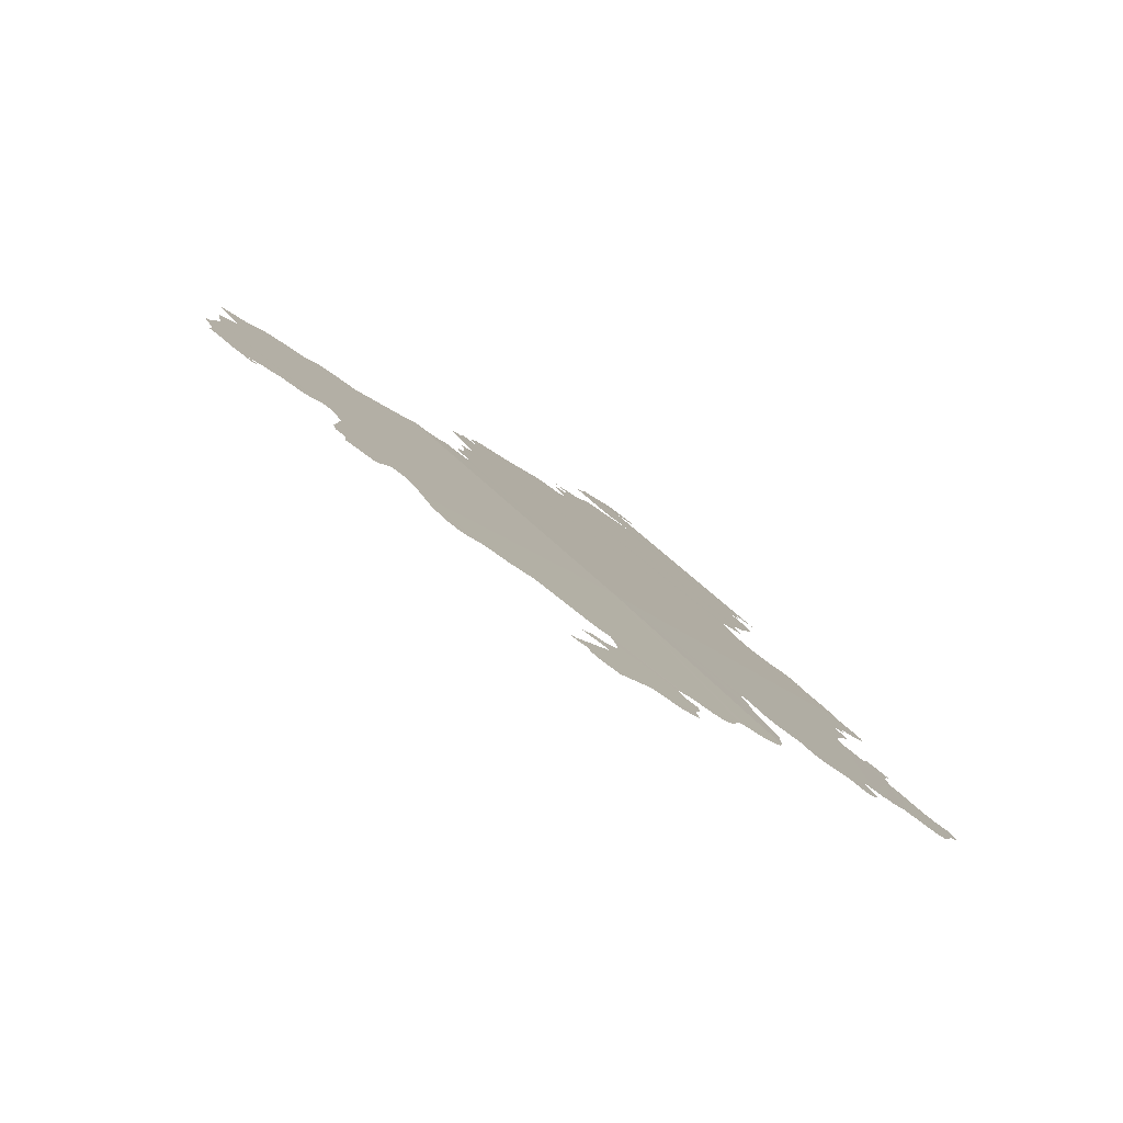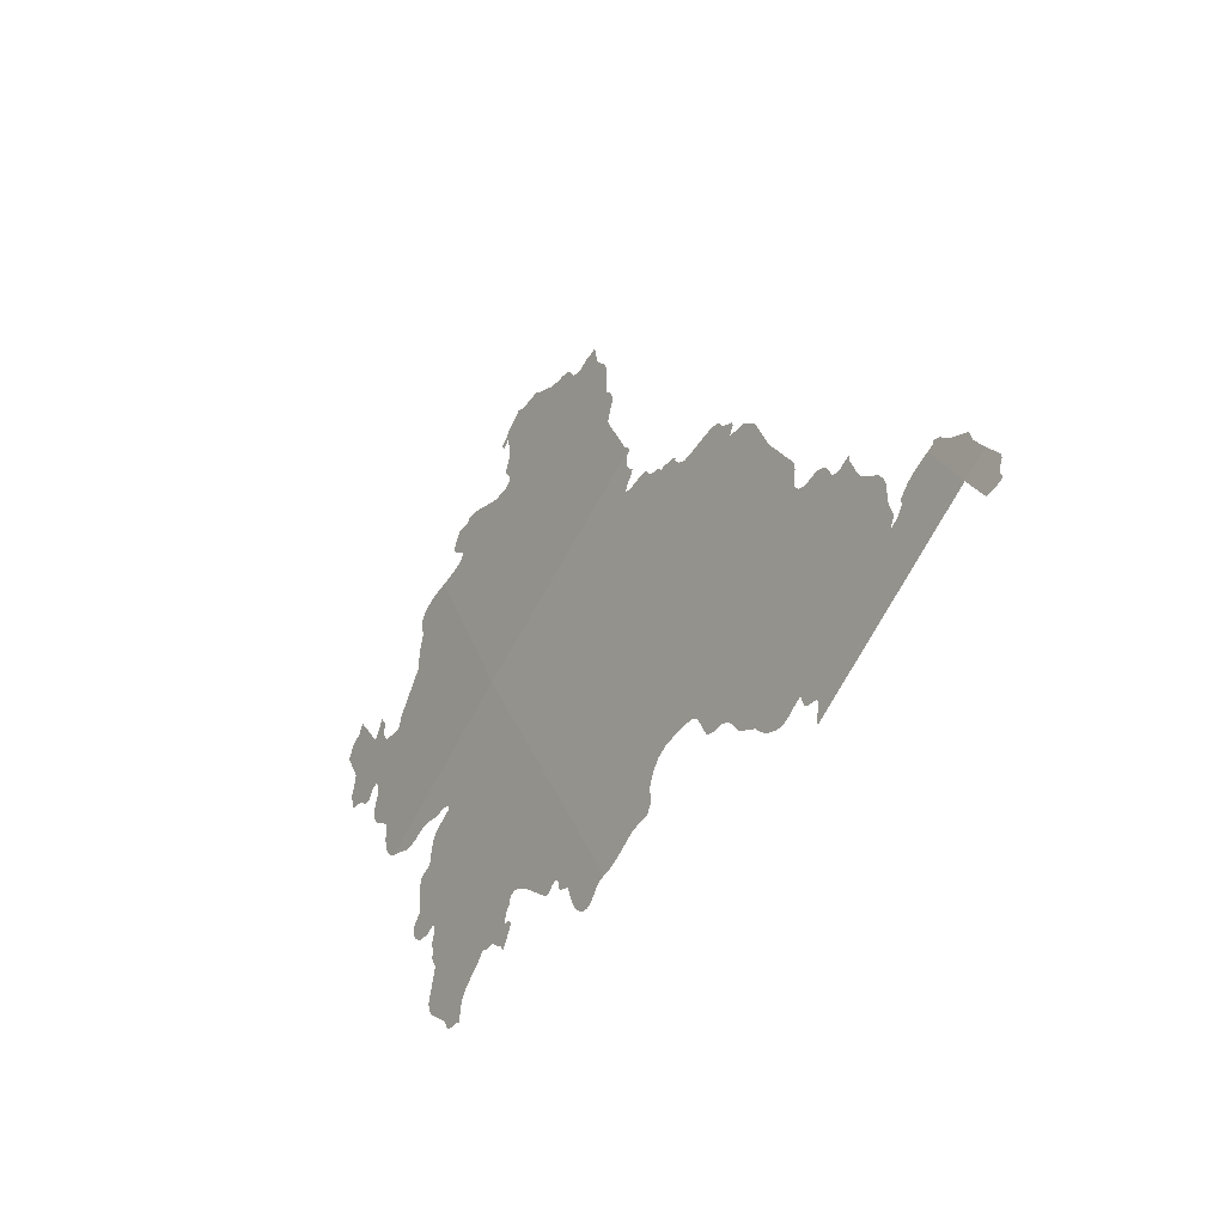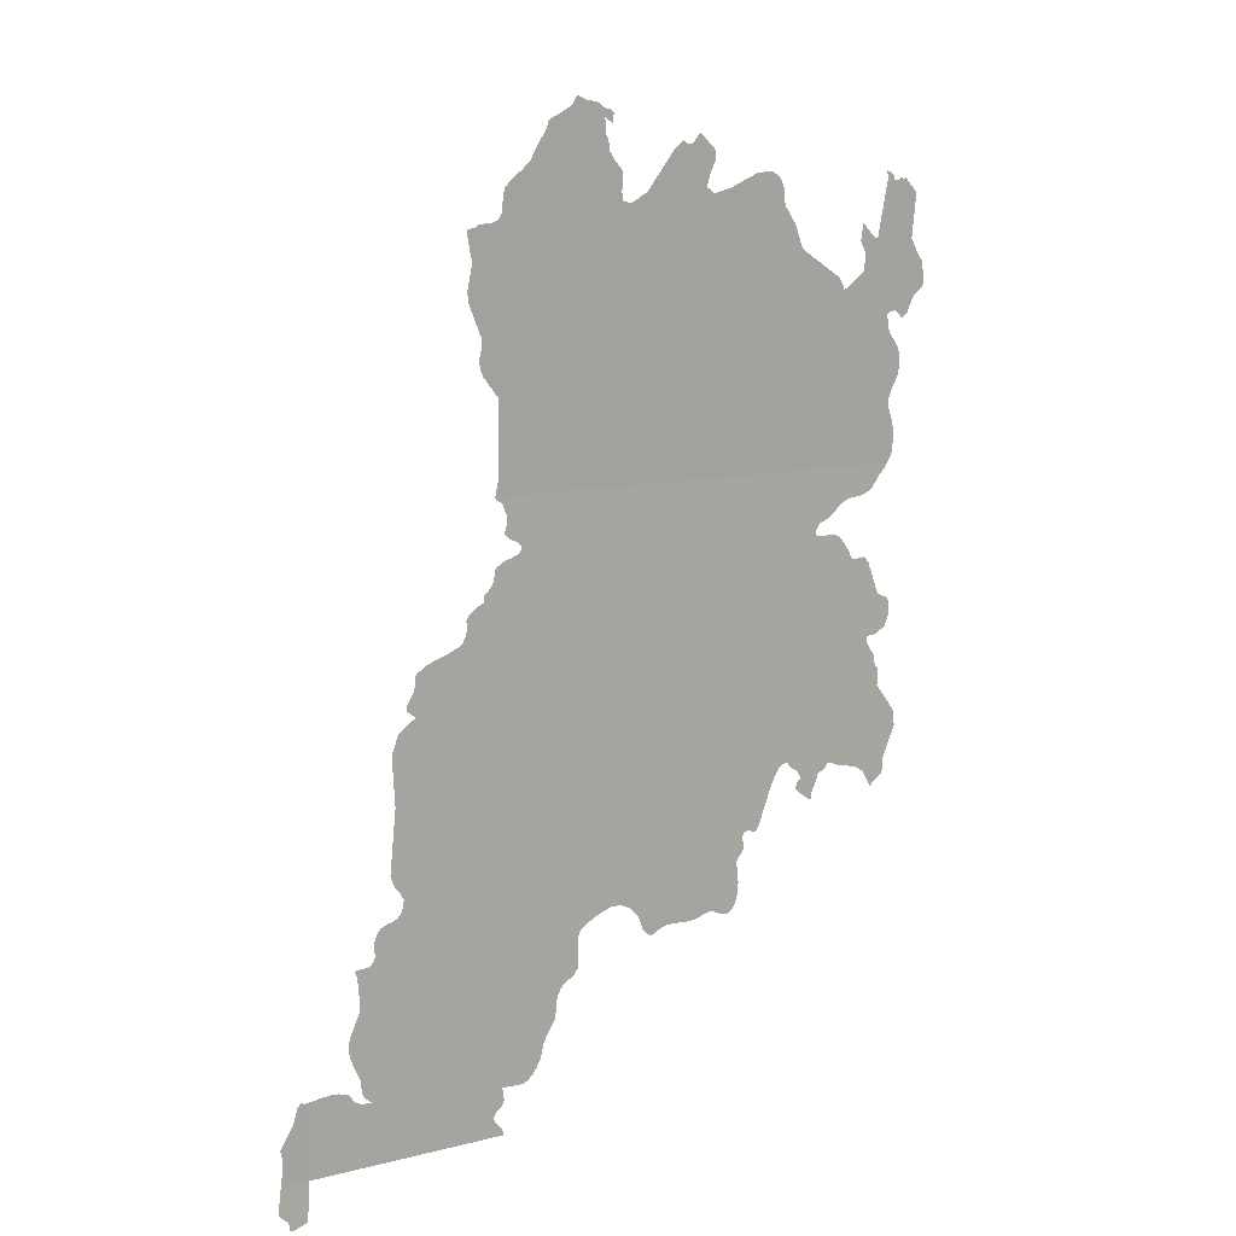
<metadata>
{"format":"obj","ext":"obj","renderer":"f3d","projection":"perspective","resolution":1024,"background":"white","views":[{"elev":-18.2,"azim":44.5,"up":"+Y"},{"elev":-65.1,"azim":-165.2,"up":"+Z"},{"elev":26.8,"azim":-80.5,"up":"+Z"}]}
</metadata>
<code>
o 0_Slovenia_sphere.001
v 3.287 3.645 -0.9549
v 3.37 3.591 -0.8653
v 3.395 3.565 -0.8717
v 3.313 3.619 -0.9625
v 3.29 3.645 -0.9421
v 3.337 3.623 -0.8568
v 3.283 3.648 -0.9538
v 3.285 3.645 -0.9615
v 3.382 3.591 -0.8176
v 3.35 3.591 -0.9395
v 3.351 3.59 -0.9394
v 3.352 3.589 -0.9399
v 3.353 3.588 -0.9409
v 3.353 3.587 -0.9412
v 3.354 3.586 -0.9408
v 3.355 3.586 -0.9397
v 3.356 3.586 -0.9386
v 3.356 3.585 -0.9364
v 3.357 3.586 -0.9341
v 3.357 3.586 -0.9325
v 3.357 3.586 -0.932
v 3.358 3.585 -0.9311
v 3.358 3.585 -0.9305
v 3.359 3.585 -0.9298
v 3.359 3.585 -0.9291
v 3.359 3.585 -0.9284
v 3.359 3.585 -0.9279
v 3.36 3.584 -0.9277
v 3.36 3.584 -0.9281
v 3.361 3.583 -0.9284
v 3.361 3.583 -0.9278
v 3.364 3.581 -0.9224
v 3.365 3.581 -0.9209
v 3.367 3.58 -0.9188
v 3.367 3.58 -0.9184
v 3.368 3.579 -0.9183
v 3.368 3.579 -0.9184
v 3.368 3.578 -0.9189
v 3.369 3.578 -0.9196
v 3.369 3.577 -0.9204
v 3.37 3.577 -0.9208
v 3.37 3.577 -0.9214
v 3.37 3.576 -0.9222
v 3.369 3.577 -0.9224
v 3.369 3.577 -0.9227
v 3.369 3.577 -0.9233
v 3.369 3.577 -0.9237
v 3.369 3.576 -0.9249
v 3.37 3.575 -0.9263
v 3.37 3.574 -0.9268
v 3.371 3.574 -0.9256
v 3.371 3.574 -0.9248
v 3.372 3.574 -0.9242
v 3.373 3.574 -0.9225
v 3.373 3.573 -0.9223
v 3.374 3.573 -0.9222
v 3.374 3.572 -0.9219
v 3.375 3.572 -0.9212
v 3.375 3.572 -0.9214
v 3.376 3.571 -0.922
v 3.376 3.57 -0.9225
v 3.378 3.569 -0.9233
v 3.379 3.567 -0.9242
v 3.38 3.566 -0.9253
v 3.38 3.565 -0.9287
v 3.381 3.564 -0.9282
v 3.382 3.563 -0.9274
v 3.383 3.563 -0.927
v 3.383 3.563 -0.9264
v 3.383 3.563 -0.9245
v 3.385 3.562 -0.9214
v 3.386 3.561 -0.9191
v 3.387 3.562 -0.9164
v 3.385 3.564 -0.9113
v 3.385 3.565 -0.9107
v 3.386 3.565 -0.9078
v 3.386 3.565 -0.9071
v 3.386 3.565 -0.9063
v 3.386 3.565 -0.9058
v 3.386 3.565 -0.9049
v 3.386 3.566 -0.9037
v 3.385 3.567 -0.9022
v 3.386 3.567 -0.9011
v 3.387 3.565 -0.9012
v 3.389 3.564 -0.9005
v 3.39 3.563 -0.8981
v 3.39 3.564 -0.8956
v 3.389 3.566 -0.8942
v 3.389 3.567 -0.8882
v 3.388 3.568 -0.8868
v 3.388 3.568 -0.8867
v 3.387 3.569 -0.8867
v 3.386 3.57 -0.8864
v 3.386 3.57 -0.886
v 3.386 3.57 -0.8856
v 3.386 3.571 -0.8851
v 3.385 3.572 -0.8828
v 3.385 3.572 -0.8819
v 3.384 3.573 -0.8811
v 3.384 3.574 -0.8809
v 3.382 3.575 -0.8807
v 3.382 3.576 -0.8803
v 3.381 3.576 -0.8796
v 3.382 3.576 -0.8789
v 3.382 3.576 -0.8783
v 3.384 3.574 -0.8779
v 3.385 3.574 -0.8774
v 3.386 3.573 -0.8762
v 3.387 3.572 -0.8758
v 3.388 3.571 -0.8757
v 3.388 3.571 -0.8757
v 3.39 3.57 -0.8758
v 3.391 3.569 -0.8757
v 3.392 3.568 -0.8752
v 3.394 3.566 -0.8732
v 3.395 3.566 -0.8723
v 3.381 3.591 -0.8178
v 3.38 3.592 -0.8181
v 3.379 3.593 -0.8182
v 3.377 3.594 -0.8184
v 3.377 3.596 -0.8171
v 3.377 3.595 -0.8152
v 3.378 3.595 -0.8134
v 3.379 3.594 -0.8117
v 3.378 3.596 -0.8097
v 3.378 3.596 -0.8095
v 3.378 3.596 -0.8092
v 3.377 3.597 -0.8083
v 3.376 3.597 -0.809
v 3.376 3.598 -0.8093
v 3.376 3.598 -0.8096
v 3.375 3.598 -0.8097
v 3.375 3.599 -0.8095
v 3.375 3.599 -0.8089
v 3.373 3.6 -0.8099
v 3.372 3.601 -0.8108
v 3.368 3.604 -0.8156
v 3.365 3.606 -0.8167
v 3.365 3.607 -0.8164
v 3.364 3.607 -0.816
v 3.364 3.607 -0.8154
v 3.364 3.608 -0.8146
v 3.365 3.607 -0.8129
v 3.365 3.608 -0.8113
v 3.364 3.609 -0.8093
v 3.364 3.609 -0.808
v 3.364 3.61 -0.8063
v 3.364 3.61 -0.8054
v 3.364 3.61 -0.8036
v 3.364 3.61 -0.8027
v 3.365 3.609 -0.8038
v 3.366 3.609 -0.8022
v 3.365 3.61 -0.8016
v 3.364 3.61 -0.8012
v 3.364 3.611 -0.8002
v 3.362 3.613 -0.7995
v 3.362 3.613 -0.799
v 3.361 3.614 -0.7984
v 3.36 3.615 -0.7997
v 3.36 3.615 -0.7999
v 3.359 3.616 -0.8005
v 3.357 3.617 -0.801
v 3.356 3.618 -0.8015
v 3.356 3.618 -0.8022
v 3.356 3.618 -0.8029
v 3.355 3.619 -0.8041
v 3.353 3.62 -0.8066
v 3.351 3.621 -0.8078
v 3.35 3.622 -0.8087
v 3.349 3.623 -0.8099
v 3.348 3.623 -0.8119
v 3.348 3.623 -0.8133
v 3.347 3.624 -0.8143
v 3.346 3.624 -0.8146
v 3.346 3.625 -0.8147
v 3.344 3.626 -0.8144
v 3.344 3.627 -0.8147
v 3.343 3.627 -0.8148
v 3.343 3.627 -0.8148
v 3.342 3.628 -0.8147
v 3.342 3.628 -0.8156
v 3.342 3.627 -0.8196
v 3.342 3.627 -0.8204
v 3.34 3.628 -0.8241
v 3.34 3.627 -0.8259
v 3.341 3.626 -0.8317
v 3.341 3.625 -0.8327
v 3.34 3.626 -0.8336
v 3.34 3.626 -0.8346
v 3.34 3.626 -0.8356
v 3.34 3.626 -0.8367
v 3.34 3.625 -0.8376
v 3.341 3.623 -0.8414
v 3.341 3.623 -0.8421
v 3.34 3.623 -0.8476
v 3.338 3.623 -0.8547
v 3.29 3.645 -0.942
v 3.289 3.646 -0.9419
v 3.289 3.646 -0.9415
v 3.289 3.646 -0.9419
v 3.288 3.647 -0.9422
v 3.287 3.647 -0.9444
v 3.286 3.648 -0.9457
v 3.285 3.649 -0.9477
v 3.284 3.648 -0.9499
v 3.284 3.648 -0.9527
v 3.282 3.649 -0.9579
v 3.282 3.648 -0.9586
v 3.282 3.648 -0.9597
v 3.282 3.647 -0.96
v 3.282 3.647 -0.9606
v 3.282 3.647 -0.9614
v 3.282 3.647 -0.9618
v 3.283 3.646 -0.9618
v 3.284 3.646 -0.9617
v 3.313 3.619 -0.9621
v 3.313 3.619 -0.9612
v 3.312 3.62 -0.9595
v 3.312 3.62 -0.9589
v 3.313 3.62 -0.9582
v 3.313 3.62 -0.9578
v 3.314 3.619 -0.9575
v 3.314 3.619 -0.9571
v 3.314 3.619 -0.9564
v 3.314 3.619 -0.9561
v 3.315 3.619 -0.9542
v 3.316 3.618 -0.9545
v 3.317 3.617 -0.9549
v 3.317 3.617 -0.9551
v 3.318 3.616 -0.9549
v 3.319 3.615 -0.9543
v 3.32 3.615 -0.9533
v 3.321 3.614 -0.9523
v 3.321 3.614 -0.9514
v 3.322 3.614 -0.9495
v 3.323 3.613 -0.948
v 3.325 3.612 -0.9462
v 3.326 3.612 -0.9433
v 3.326 3.612 -0.9424
v 3.327 3.612 -0.9416
v 3.327 3.611 -0.9409
v 3.329 3.61 -0.9402
v 3.33 3.609 -0.9392
v 3.331 3.609 -0.935
v 3.331 3.609 -0.934
v 3.332 3.609 -0.9329
v 3.333 3.608 -0.9323
v 3.333 3.608 -0.9321
v 3.335 3.607 -0.9315
v 3.337 3.605 -0.9311
v 3.338 3.603 -0.9315
v 3.34 3.602 -0.9327
v 3.34 3.601 -0.9341
v 3.34 3.601 -0.9347
v 3.34 3.6 -0.9355
v 3.34 3.6 -0.9373
v 3.341 3.6 -0.9381
v 3.341 3.599 -0.9388
v 3.341 3.599 -0.9392
v 3.342 3.598 -0.9391
v 3.343 3.597 -0.9386
v 3.344 3.596 -0.9385
v 3.346 3.595 -0.9389
v 3.347 3.593 -0.9395
v 3.348 3.592 -0.9397
v 3.349 3.591 -0.9396
v 3.337 3.623 -0.8572
v 3.337 3.623 -0.8576
v 3.338 3.623 -0.8578
v 3.338 3.622 -0.8582
v 3.338 3.622 -0.8593
v 3.338 3.622 -0.8602
v 3.338 3.621 -0.8612
v 3.337 3.622 -0.8631
v 3.338 3.621 -0.8641
v 3.338 3.62 -0.865
v 3.339 3.619 -0.866
v 3.338 3.62 -0.8669
v 3.338 3.62 -0.867
v 3.337 3.621 -0.8672
v 3.336 3.622 -0.8673
v 3.335 3.623 -0.868
v 3.334 3.623 -0.8685
v 3.334 3.623 -0.8697
v 3.334 3.623 -0.8703
v 3.333 3.623 -0.8708
v 3.332 3.624 -0.8717
v 3.332 3.624 -0.8723
v 3.332 3.624 -0.8728
v 3.331 3.625 -0.873
v 3.33 3.626 -0.8735
v 3.33 3.626 -0.8737
v 3.329 3.626 -0.874
v 3.329 3.627 -0.8749
v 3.329 3.626 -0.8755
v 3.328 3.626 -0.8769
v 3.327 3.627 -0.8781
v 3.327 3.627 -0.8783
v 3.326 3.628 -0.8786
v 3.325 3.629 -0.8789
v 3.324 3.63 -0.8791
v 3.323 3.631 -0.8793
v 3.322 3.632 -0.8797
v 3.32 3.633 -0.8804
v 3.32 3.633 -0.8811
v 3.32 3.633 -0.8819
v 3.319 3.633 -0.8829
v 3.318 3.634 -0.8842
v 3.318 3.634 -0.8849
v 3.318 3.634 -0.8858
v 3.319 3.633 -0.8872
v 3.316 3.635 -0.8887
v 3.314 3.636 -0.8919
v 3.314 3.636 -0.8933
v 3.314 3.635 -0.8944
v 3.313 3.635 -0.8984
v 3.312 3.635 -0.9003
v 3.31 3.635 -0.9077
v 3.309 3.635 -0.9108
v 3.309 3.635 -0.9127
v 3.31 3.634 -0.9139
v 3.31 3.634 -0.9142
v 3.31 3.634 -0.9157
v 3.309 3.634 -0.9173
v 3.308 3.634 -0.9182
v 3.308 3.635 -0.9183
v 3.308 3.635 -0.9184
v 3.307 3.636 -0.9184
v 3.306 3.636 -0.9188
v 3.305 3.637 -0.9195
v 3.304 3.637 -0.9207
v 3.304 3.637 -0.9219
v 3.304 3.637 -0.9228
v 3.304 3.637 -0.9235
v 3.303 3.637 -0.9238
v 3.303 3.638 -0.924
v 3.303 3.638 -0.9242
v 3.302 3.639 -0.924
v 3.301 3.64 -0.9239
v 3.301 3.639 -0.925
v 3.3 3.639 -0.9295
v 3.3 3.639 -0.931
v 3.299 3.639 -0.9326
v 3.298 3.64 -0.9346
v 3.297 3.64 -0.9362
v 3.297 3.64 -0.9379
v 3.297 3.639 -0.9422
v 3.297 3.638 -0.9446
v 3.297 3.638 -0.9453
v 3.298 3.637 -0.9467
v 3.296 3.638 -0.9462
v 3.295 3.639 -0.9452
v 3.295 3.64 -0.9438
v 3.294 3.641 -0.9428
v 3.293 3.642 -0.9424
v 3.292 3.643 -0.9422
v 3.396 3.565 -0.8702
v 3.397 3.565 -0.8675
v 3.397 3.565 -0.8647
v 3.397 3.566 -0.8621
v 3.397 3.566 -0.8608
v 3.398 3.565 -0.8593
v 3.4 3.565 -0.8567
v 3.4 3.564 -0.8552
v 3.401 3.564 -0.8536
v 3.401 3.565 -0.852
v 3.4 3.566 -0.8503
v 3.4 3.566 -0.8493
v 3.4 3.566 -0.8484
v 3.4 3.567 -0.8468
v 3.4 3.567 -0.8458
v 3.4 3.567 -0.8454
v 3.401 3.566 -0.8453
v 3.401 3.565 -0.8455
v 3.402 3.564 -0.847
v 3.403 3.564 -0.8464
v 3.405 3.563 -0.8439
v 3.405 3.562 -0.8431
v 3.406 3.562 -0.8428
v 3.407 3.561 -0.8422
v 3.407 3.562 -0.8389
v 3.407 3.562 -0.8379
v 3.407 3.562 -0.837
v 3.406 3.564 -0.8339
v 3.408 3.563 -0.828
v 3.408 3.563 -0.8262
v 3.407 3.565 -0.8234
v 3.407 3.565 -0.8234
v 3.406 3.566 -0.8232
v 3.405 3.567 -0.8234
v 3.405 3.567 -0.8233
v 3.405 3.567 -0.8227
v 3.405 3.567 -0.8222
v 3.405 3.568 -0.8218
v 3.404 3.568 -0.8214
v 3.404 3.568 -0.8227
v 3.402 3.569 -0.8277
v 3.401 3.569 -0.8322
v 3.4 3.569 -0.8321
v 3.4 3.57 -0.8313
v 3.399 3.571 -0.8302
v 3.399 3.572 -0.8291
v 3.398 3.572 -0.832
v 3.398 3.571 -0.8346
v 3.397 3.571 -0.8373
v 3.396 3.572 -0.8383
v 3.395 3.573 -0.8392
v 3.394 3.574 -0.8394
v 3.394 3.574 -0.8388
v 3.394 3.575 -0.8378
v 3.393 3.575 -0.837
v 3.389 3.581 -0.8309
v 3.388 3.582 -0.8265
v 3.388 3.582 -0.8258
v 3.388 3.584 -0.8232
v 3.388 3.584 -0.8221
v 3.388 3.584 -0.82
v 3.388 3.585 -0.8182
v 3.387 3.585 -0.8177
v 3.387 3.586 -0.817
v 3.384 3.588 -0.8167
f 201 200 198
f 153 152 150
f 69 67 64
f 7 1 207
f 341 340 337
f 390 388 385
f 5 1 202
f 1 7 206
f 1 206 205
f 197 5 202
f 1 205 203
f 202 1 203
f 205 204 203
f 200 199 198
f 198 197 201
f 202 201 197
f 9 2 117
f 2 6 196
f 2 196 195
f 118 2 119
f 118 117 2
f 2 195 194
f 119 2 120
f 2 194 138
f 120 2 138
f 193 192 188
f 192 191 188
f 193 188 187
f 194 193 138
f 121 120 137
f 191 190 189
f 189 188 191
f 120 138 137
f 138 193 139
f 124 123 125
f 123 122 131
f 125 123 131
f 122 121 136
f 193 187 186
f 128 127 129
f 127 126 129
f 126 125 130
f 193 186 140
f 186 185 183
f 185 184 183
f 125 131 130
f 130 129 126
f 186 183 173
f 182 181 178
f 181 180 179
f 132 131 122
f 181 179 178
f 133 132 135
f 132 122 136
f 135 134 133
f 136 135 132
f 183 182 174
f 182 178 177
f 177 176 175
f 182 177 175
f 137 136 121
f 182 175 174
f 139 193 140
f 183 174 173
f 172 171 169
f 171 170 169
f 186 173 140
f 173 172 140
f 172 169 168
f 167 166 146
f 166 165 146
f 172 168 140
f 168 167 140
f 140 167 141
f 144 143 145
f 143 142 145
f 142 141 167
f 142 167 145
f 148 147 146
f 146 145 167
f 165 164 161
f 146 165 148
f 164 163 162
f 161 160 148
f 160 159 148
f 164 162 161
f 148 165 161
f 150 149 159
f 149 148 159
f 159 158 157
f 156 155 150
f 155 154 150
f 159 157 156
f 152 151 150
f 159 156 150
f 154 153 150
f 2 3 109
f 3 116 115
f 110 3 115
f 115 114 113
f 3 110 109
f 11 10 20
f 10 2 26
f 14 13 15
f 13 12 16
f 12 11 18
f 10 26 20
f 115 113 112
f 110 115 111
f 112 111 115
f 13 16 15
f 11 20 19
f 18 17 12
f 17 16 12
f 19 18 11
f 23 22 24
f 22 21 24
f 24 21 25
f 21 20 26
f 25 21 26
f 2 109 108
f 108 107 105
f 107 106 105
f 27 26 2
f 30 29 31
f 29 28 31
f 28 27 32
f 27 2 33
f 2 108 105
f 2 105 104
f 27 33 32
f 32 31 28
f 2 104 103
f 2 103 102
f 34 33 2
f 34 2 35
f 2 102 35
f 101 100 97
f 100 99 98
f 35 102 36
f 102 101 94
f 36 102 82
f 83 102 94
f 100 98 97
f 101 97 95
f 97 96 95
f 102 83 82
f 94 101 95
f 39 38 37
f 37 36 82
f 40 39 37
f 41 40 58
f 40 37 58
f 94 93 83
f 92 91 89
f 91 90 89
f 93 92 88
f 83 93 88
f 88 87 86
f 92 89 88
f 42 41 54
f 58 37 81
f 45 44 46
f 44 43 48
f 46 44 48
f 43 42 54
f 88 86 84
f 86 85 84
f 41 58 55
f 48 47 46
f 50 49 51
f 49 48 51
f 88 84 83
f 48 43 52
f 52 51 48
f 54 53 43
f 53 52 43
f 57 56 55
f 57 55 58
f 55 54 41
f 37 82 81
f 61 60 75
f 60 59 75
f 59 58 75
f 81 80 79
f 58 81 78
f 62 61 74
f 63 62 71
f 61 75 74
f 58 78 75
f 81 79 78
f 77 76 75
f 78 77 75
f 66 65 64
f 64 63 70
f 74 73 71
f 62 74 71
f 67 66 64
f 69 68 67
f 72 71 73
f 71 70 63
f 70 69 64
f 1 8 210
f 8 215 210
f 215 214 211
f 214 213 211
f 213 212 211
f 210 209 1
f 209 208 207
f 209 207 1
f 215 211 210
f 2 10 252
f 10 266 264
f 252 10 263
f 266 265 264
f 264 263 10
f 267 6 268
f 6 2 269
f 269 268 6
f 263 262 252
f 270 269 2
f 271 270 2
f 262 261 255
f 254 262 255
f 261 260 258
f 260 259 258
f 258 257 261
f 257 256 261
f 272 271 2
f 275 274 273
f 273 272 276
f 272 2 277
f 276 272 277
f 262 254 253
f 256 255 261
f 253 252 262
f 275 273 276
f 278 277 2
f 2 252 251
f 2 251 278
f 251 250 289
f 278 289 286
f 279 278 285
f 285 278 286
f 282 281 283
f 281 280 284
f 280 279 285
f 280 285 284
f 289 278 251
f 250 249 297
f 248 247 323
f 247 246 323
f 249 248 317
f 281 284 283
f 289 250 297
f 245 244 241
f 244 243 241
f 241 243 242
f 246 245 323
f 297 249 298
f 288 287 286
f 298 249 311
f 289 288 286
f 291 290 289
f 293 292 295
f 292 291 295
f 295 294 293
f 311 249 317
f 295 291 289
f 296 295 289
f 245 241 240
f 297 296 289
f 300 299 311
f 299 298 311
f 317 248 323
f 302 301 307
f 301 300 311
f 240 239 324
f 323 245 324
f 303 302 306
f 301 311 307
f 305 304 306
f 304 303 306
f 238 237 236
f 239 238 334
f 245 240 324
f 307 306 302
f 310 309 308
f 310 308 311
f 308 307 311
f 313 312 311
f 238 236 235
f 235 234 227
f 234 233 227
f 238 235 226
f 314 313 311
f 233 232 227
f 232 231 228
f 231 230 229
f 228 231 229
f 228 227 232
f 314 311 315
f 316 311 317
f 316 315 311
f 235 227 226
f 317 323 318
f 320 319 321
f 319 318 321
f 238 226 334
f 322 321 318
f 324 239 325
f 226 225 221
f 325 239 334
f 225 224 223
f 223 222 225
f 222 221 225
f 323 322 318
f 220 226 221
f 226 220 350
f 220 219 350
f 327 326 333
f 326 325 333
f 334 226 342
f 218 217 4
f 217 216 4
f 342 226 347
f 219 218 350
f 329 328 330
f 328 327 331
f 226 350 347
f 333 325 334
f 4 1 218
f 1 5 356
f 218 1 350
f 356 355 352
f 1 356 352
f 355 354 352
f 354 353 352
f 351 1 352
f 328 331 330
f 333 332 327
f 332 331 327
f 1 351 350
f 350 349 347
f 349 348 347
f 335 334 341
f 336 335 341
f 334 342 341
f 347 346 343
f 346 345 344
f 337 336 341
f 339 338 340
f 338 337 340
f 346 344 343
f 343 342 347
f 2 9 412
f 9 421 416
f 421 420 419
f 419 418 417
f 419 417 416
f 9 416 415
f 421 419 416
f 357 3 358
f 3 2 360
f 359 358 3
f 360 359 3
f 9 415 414
f 361 360 2
f 9 414 412
f 414 413 412
f 412 411 408
f 411 410 409
f 408 411 409
f 362 361 408
f 361 2 408
f 364 363 367
f 363 362 368
f 366 365 364
f 368 367 363
f 367 366 364
f 371 370 408
f 370 369 408
f 369 368 362
f 369 362 408
f 2 412 408
f 408 407 371
f 371 407 406
f 371 406 372
f 406 405 372
f 404 403 400
f 403 402 401
f 372 405 373
f 405 404 398
f 373 405 383
f 383 405 398
f 403 401 400
f 374 373 377
f 376 375 374
f 377 376 374
f 373 383 377
f 404 400 399
f 404 399 398
f 378 377 383
f 380 379 378
f 382 381 383
f 381 380 378
f 383 381 378
f 398 397 384
f 397 396 391
f 396 395 394
f 394 393 396
f 393 392 396
f 392 391 396
f 397 391 390
f 384 383 398
f 386 385 388
f 385 384 397
f 390 385 397
f 388 387 386
f 390 389 388

</code>
